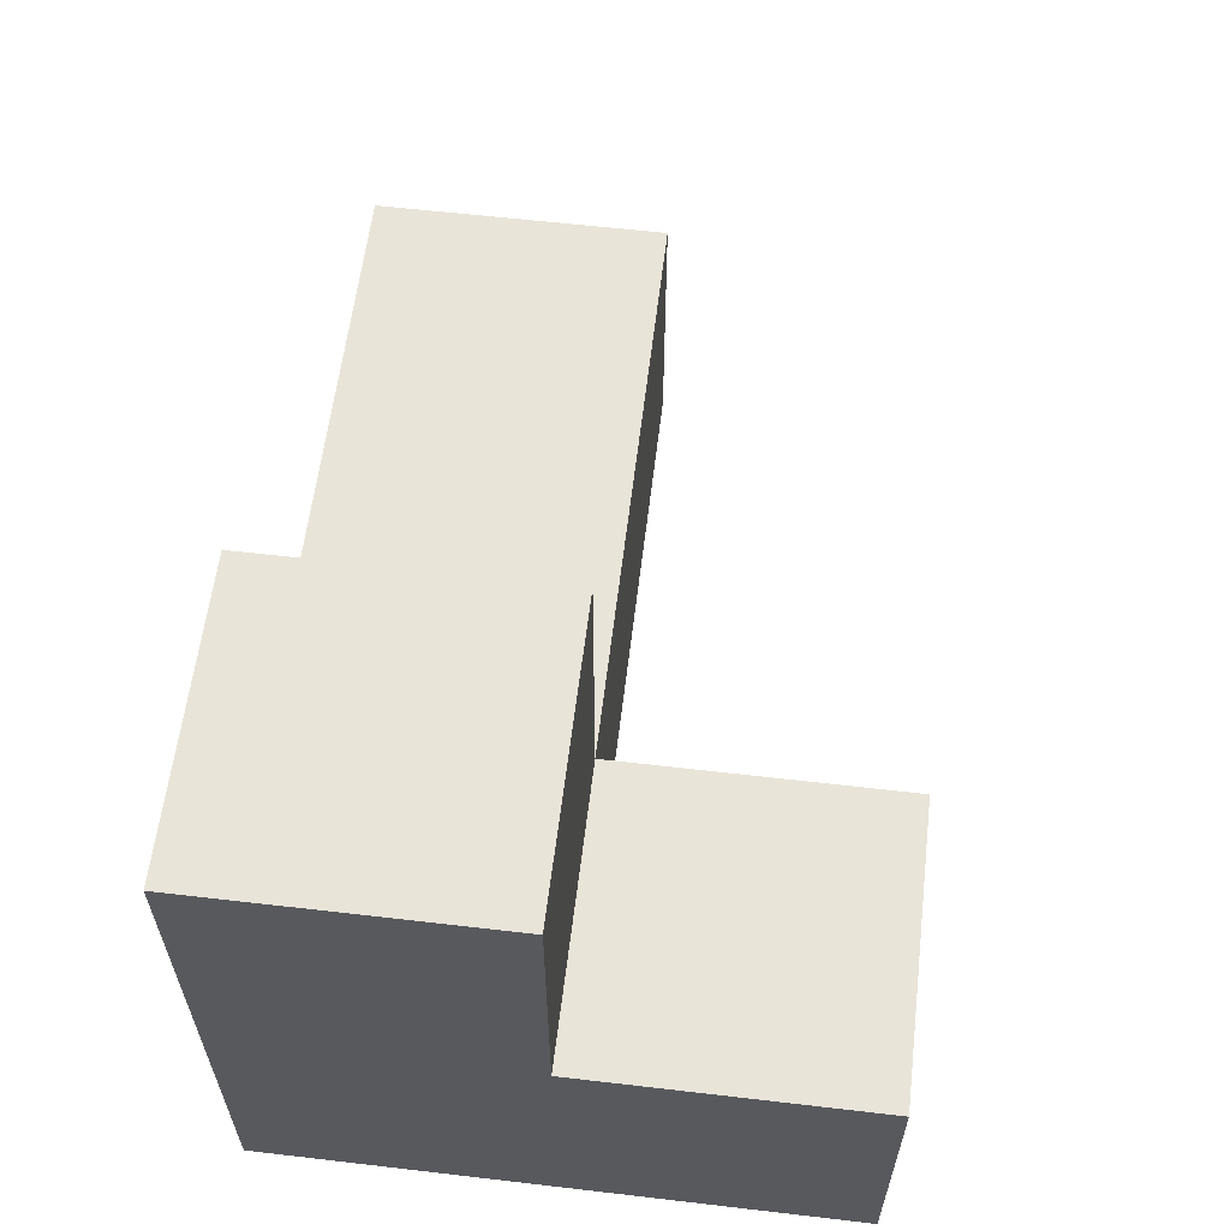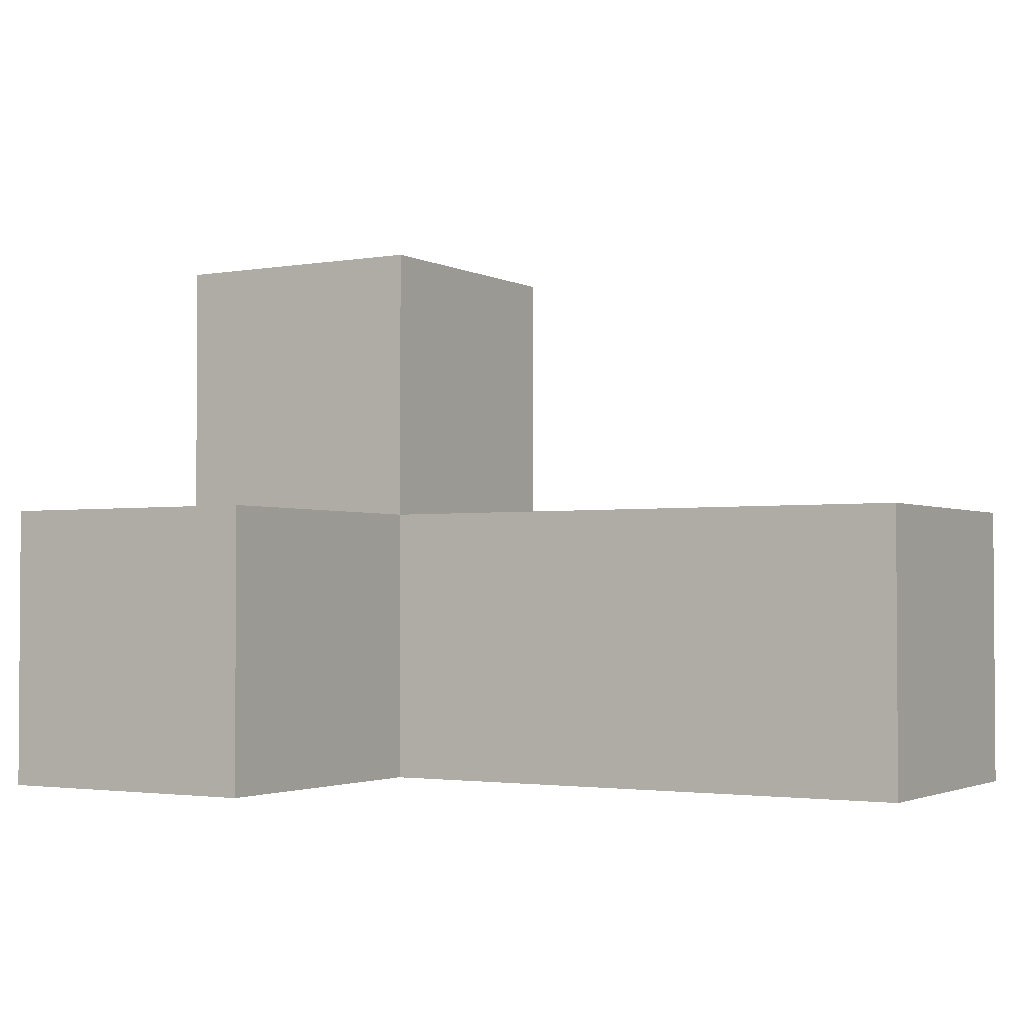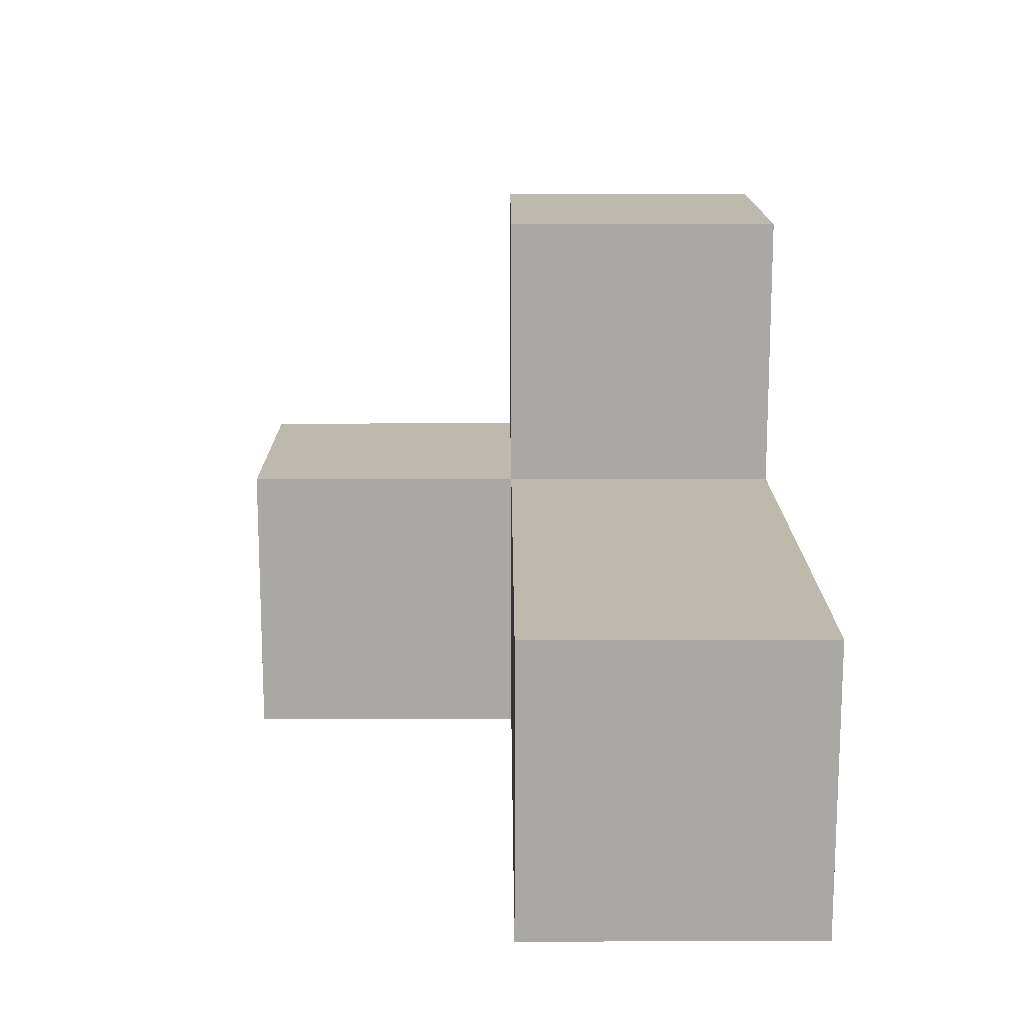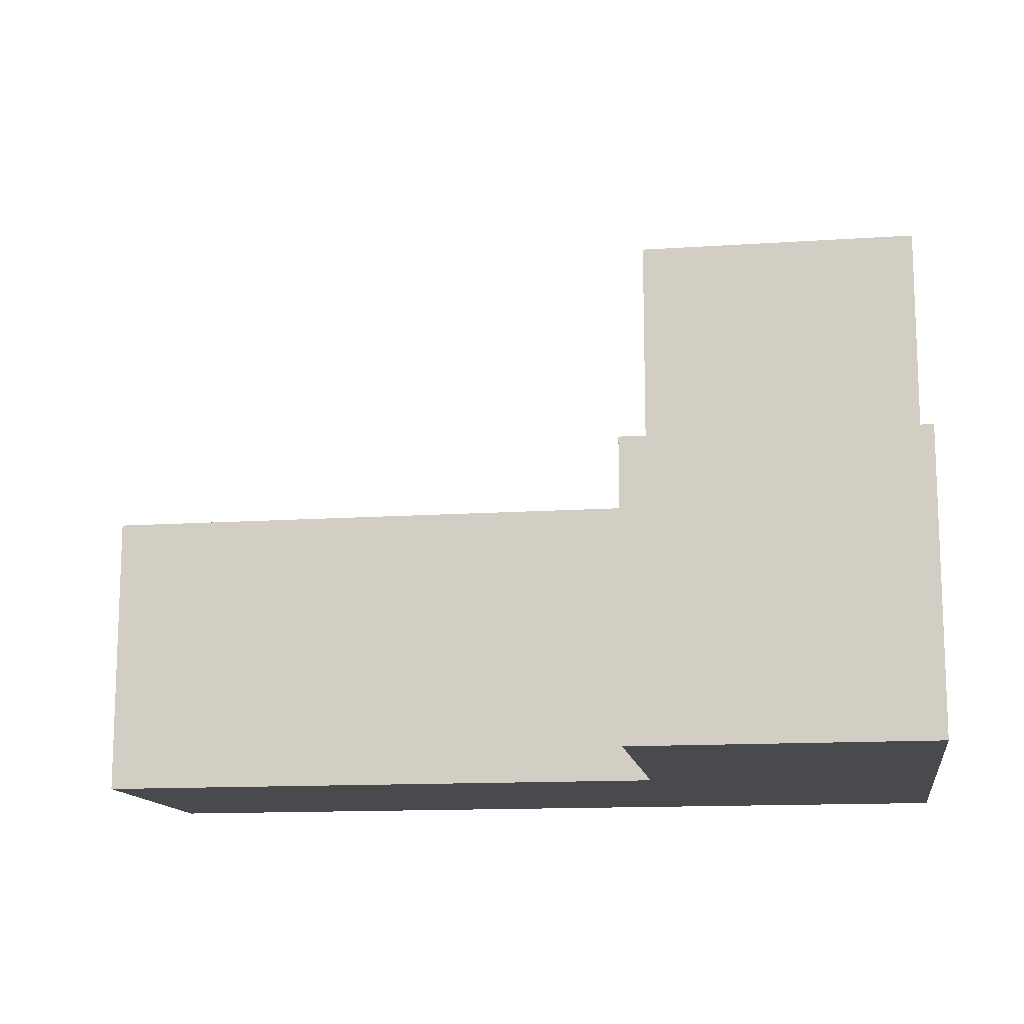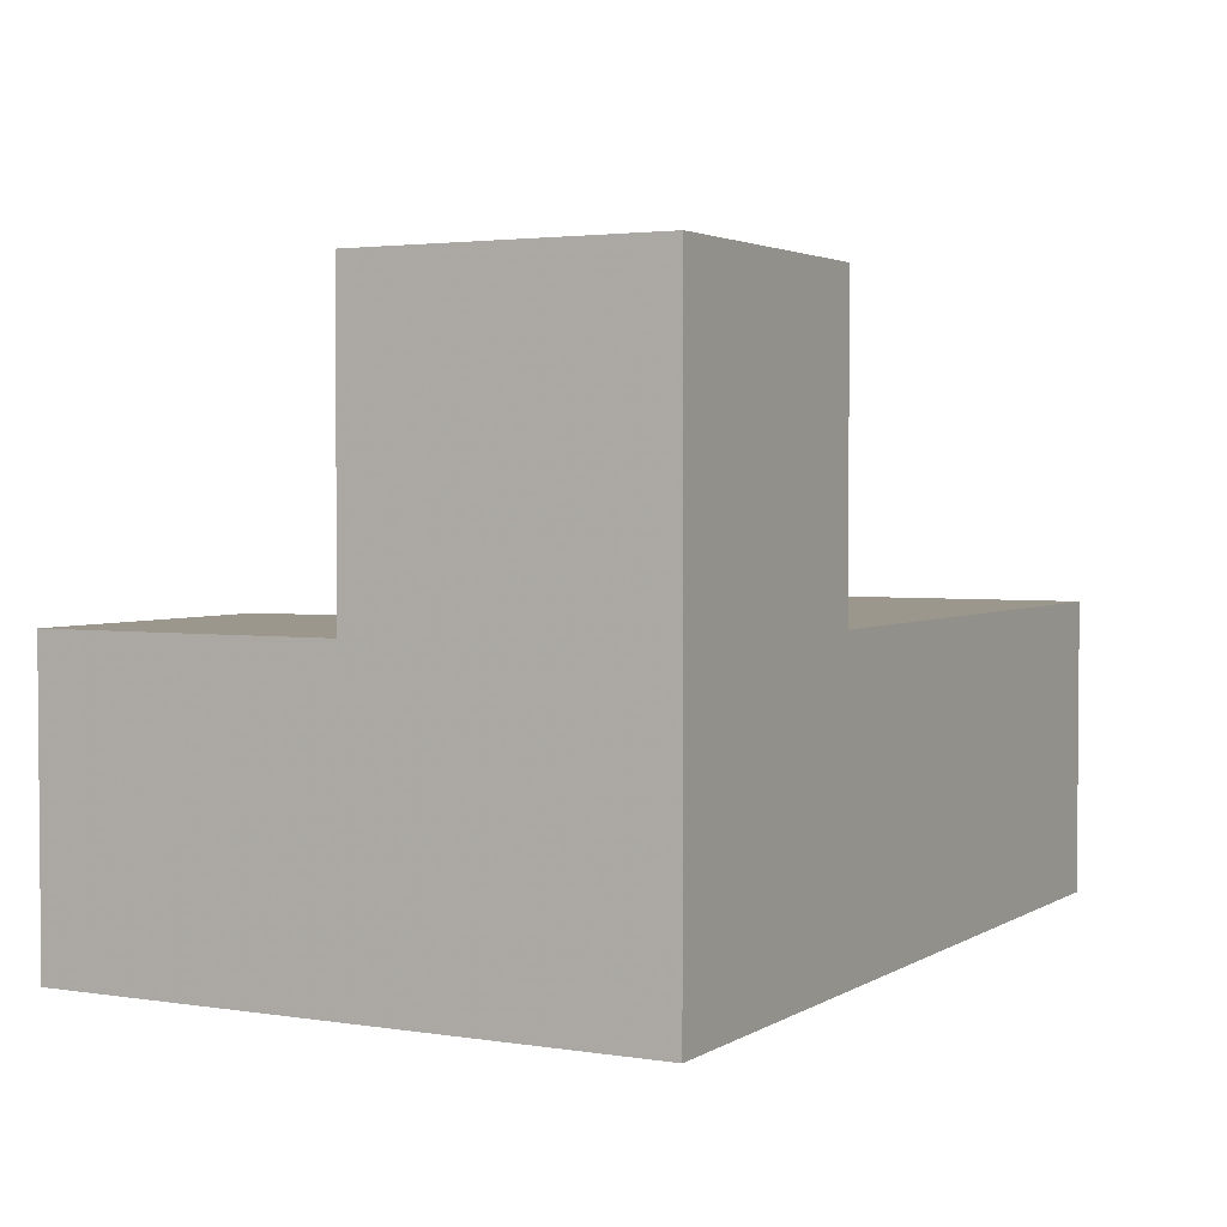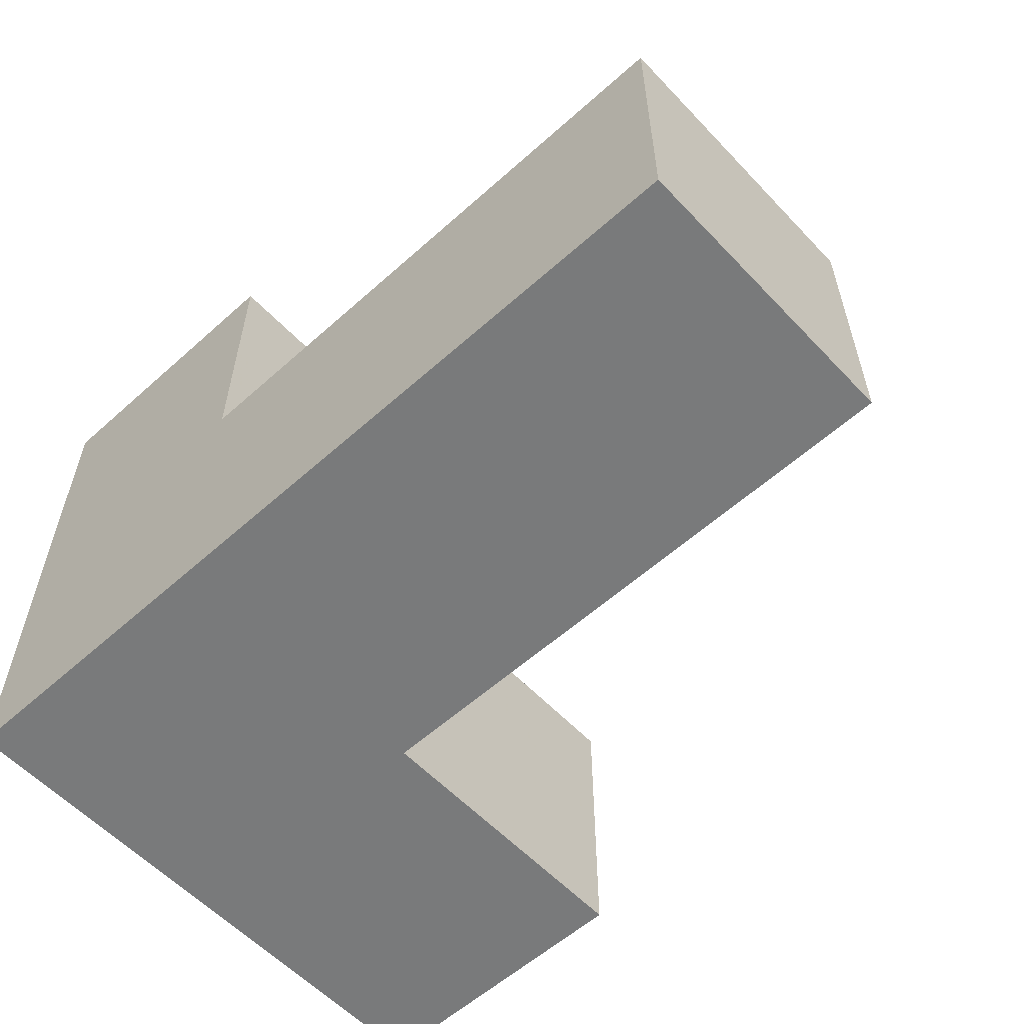
<metadata>
{"format":"obj","ext":"obj","renderer":"f3d","projection":"perspective","resolution":1024,"background":"white","views":[{"elev":59.9,"azim":96.8,"up":"+Z"},{"elev":-2.3,"azim":-148.9,"up":"+Z"},{"elev":15.0,"azim":-90.3,"up":"+Z"},{"elev":-13.2,"azim":8.7,"up":"+Y"},{"elev":2.8,"azim":118.4,"up":"+Y"},{"elev":-58.0,"azim":-137.2,"up":"+Y"}]}
</metadata>
<code>
v 2.008 0.9975 0.0075
v 3.988 0.0075 0.9975
v 3.988 1.988 0.9975
v 2.998 1.988 0.9975
v 2.998 0.9975 1.988
v 3.988 0.9975 1.988
v 1.018 0.0075 0.9975
v 1.018 0.9975 0.0075
v 2.998 0.0075 0.0075
v 3.988 0.0075 0.0075
v 2.008 0.0075 0.9975
v 3.988 1.988 0.0075
v 2.998 0.9975 0.9975
v 2.998 1.988 0.0075
v 3.988 0.9975 0.9975
v 1.018 0.0075 0.0075
v 2.998 0.0075 1.988
v 2.008 0.0075 0.0075
v 3.988 0.0075 1.988
v 2.008 0.9975 0.9975
v 2.998 0.9975 0.0075
v 3.988 0.9975 0.0075
v 2.998 0.0075 0.9975
v 1.018 0.9975 0.9975
f 18 16 1
f 8 1 16
f 7 11 24
f 20 24 11
f 16 18 7
f 11 7 18
f 1 8 20
f 24 20 8
f 8 16 24
f 7 24 16
f 9 18 21
f 1 21 18
f 11 23 20
f 13 20 23
f 18 9 11
f 23 11 9
f 21 1 13
f 20 13 1
f 10 9 22
f 21 22 9
f 9 10 23
f 2 23 10
f 10 22 2
f 15 2 22
f 17 19 5
f 6 5 19
f 23 2 17
f 19 17 2
f 15 13 6
f 5 6 13
f 13 23 5
f 17 5 23
f 2 15 19
f 6 19 15
f 22 21 12
f 14 12 21
f 13 15 4
f 3 4 15
f 12 14 3
f 4 3 14
f 14 21 4
f 13 4 21
f 22 12 15
f 3 15 12

</code>
